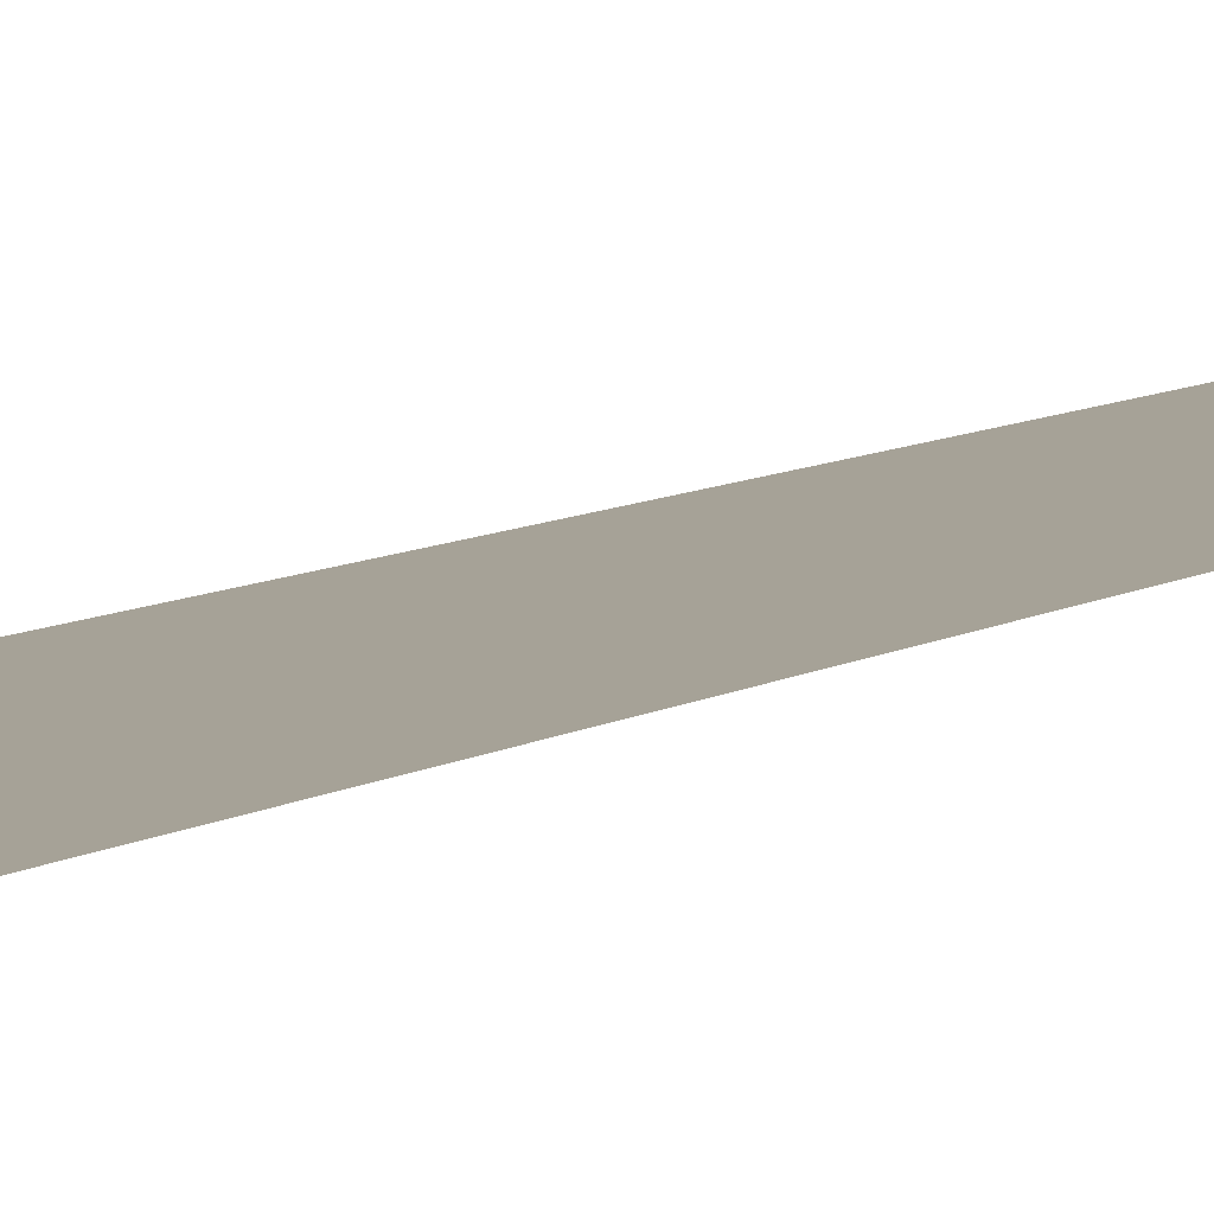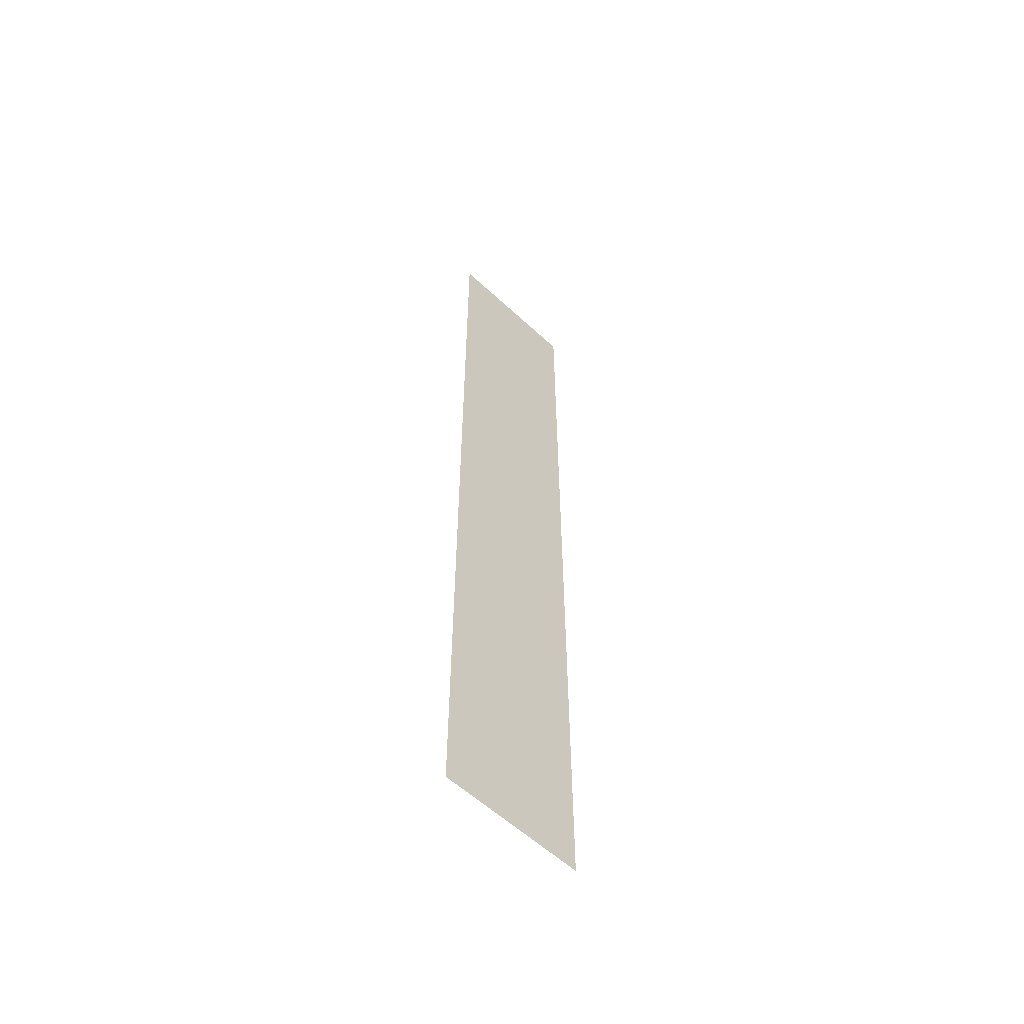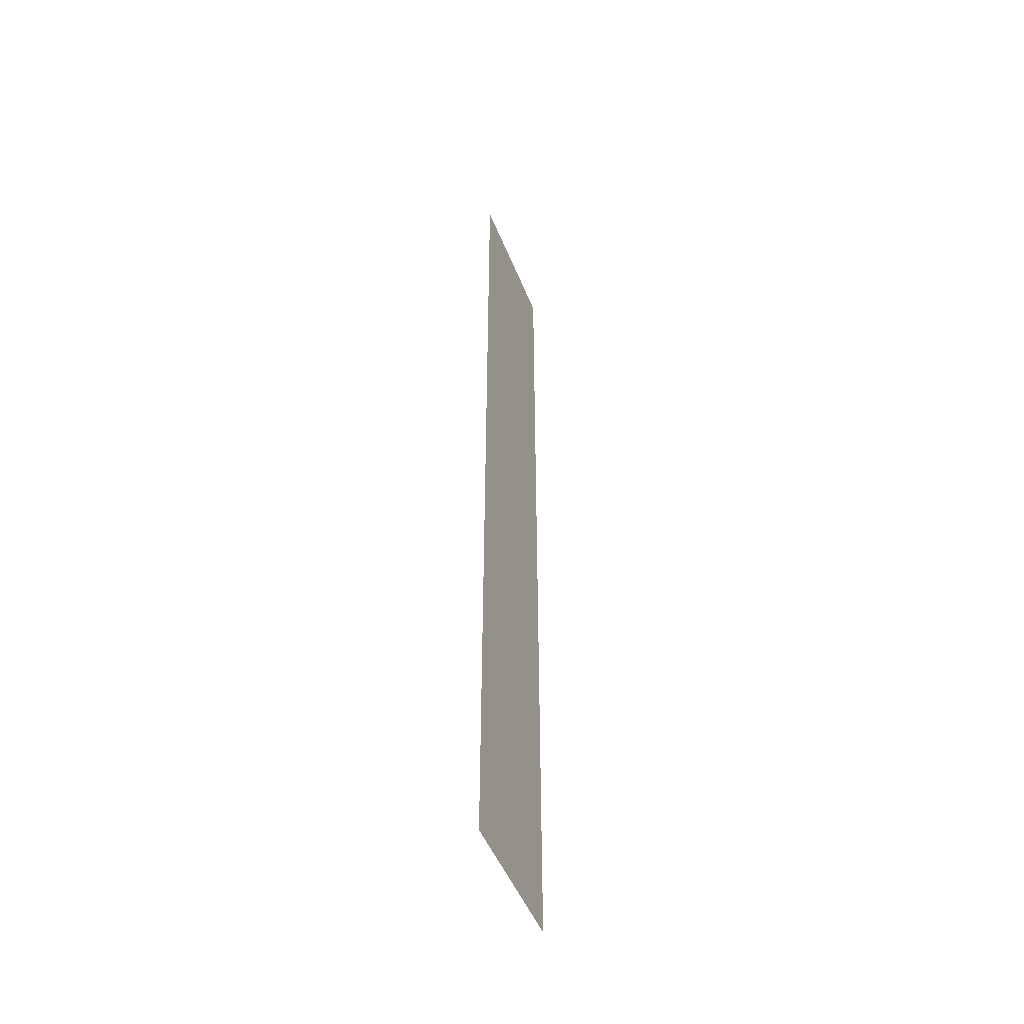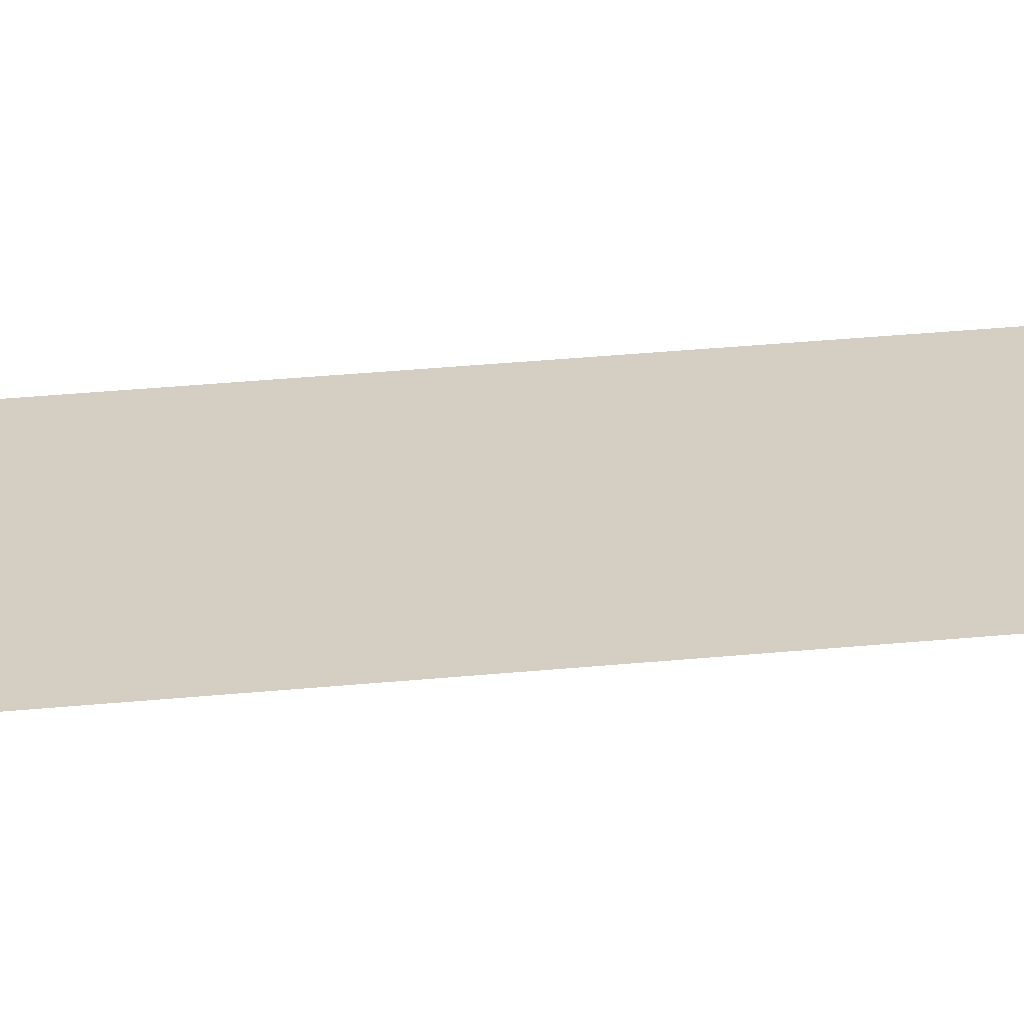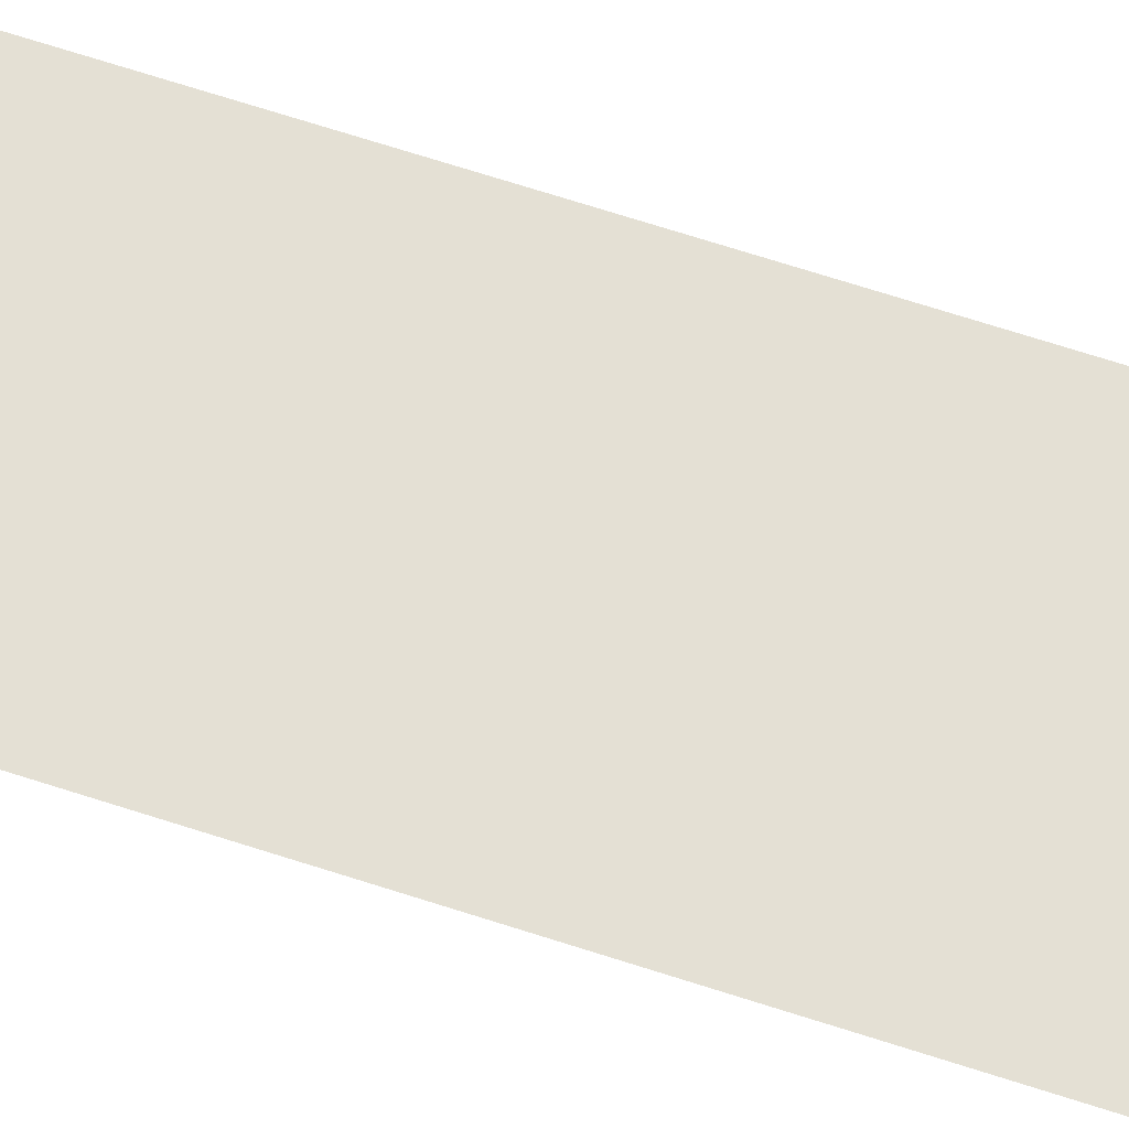
<metadata>
{"format":"obj","ext":"obj","renderer":"f3d","projection":"perspective","resolution":1024,"background":"white","views":[{"elev":6.5,"azim":-153.7,"up":"+Z"},{"elev":-57.8,"azim":136.1,"up":"+Y"},{"elev":-49.5,"azim":-68.6,"up":"+Y"},{"elev":25.8,"azim":80.4,"up":"+Z"},{"elev":66.1,"azim":108.3,"up":"+Z"}]}
</metadata>
<code>
v 6182 236.8 -1536
v 6208 236.8 -1536
v 6208 403.2 -1536
v 6182 236.8 -1536
v 6208 403.2 -1536
v 6182 403.2 -1536
f 1 2 3
f 4 5 6

</code>
